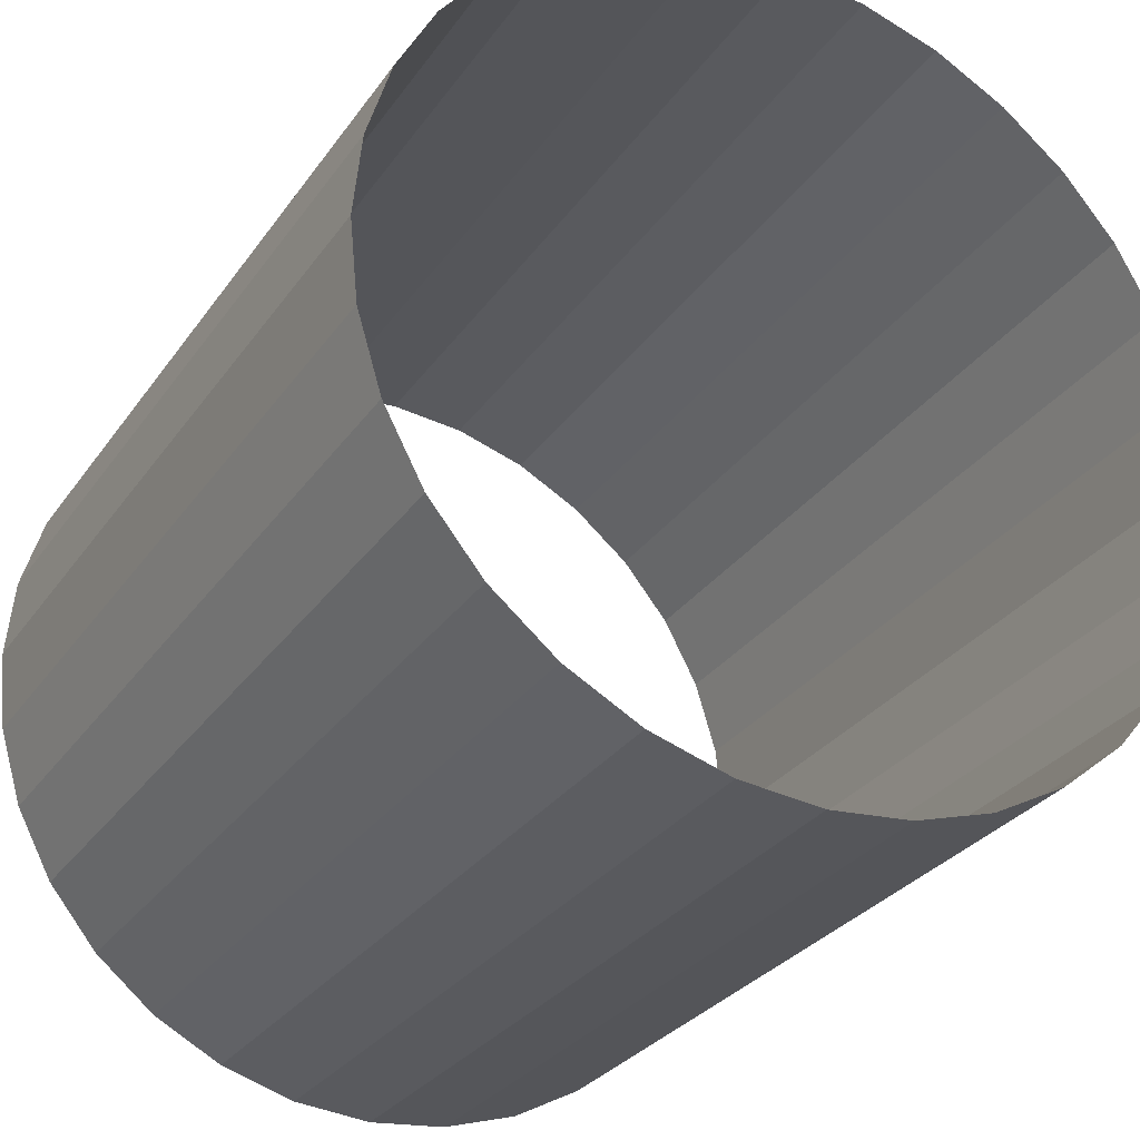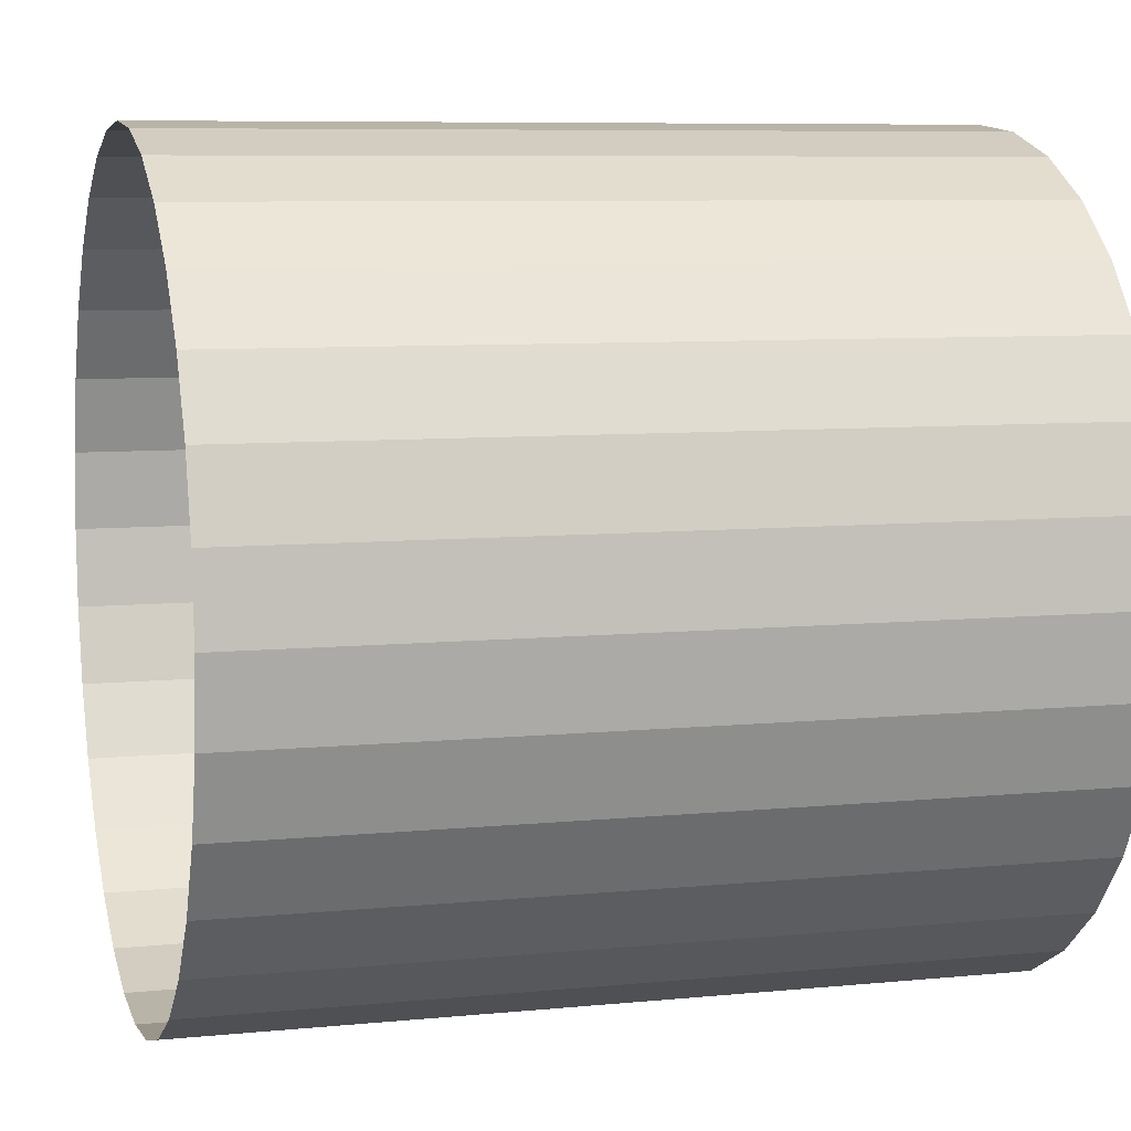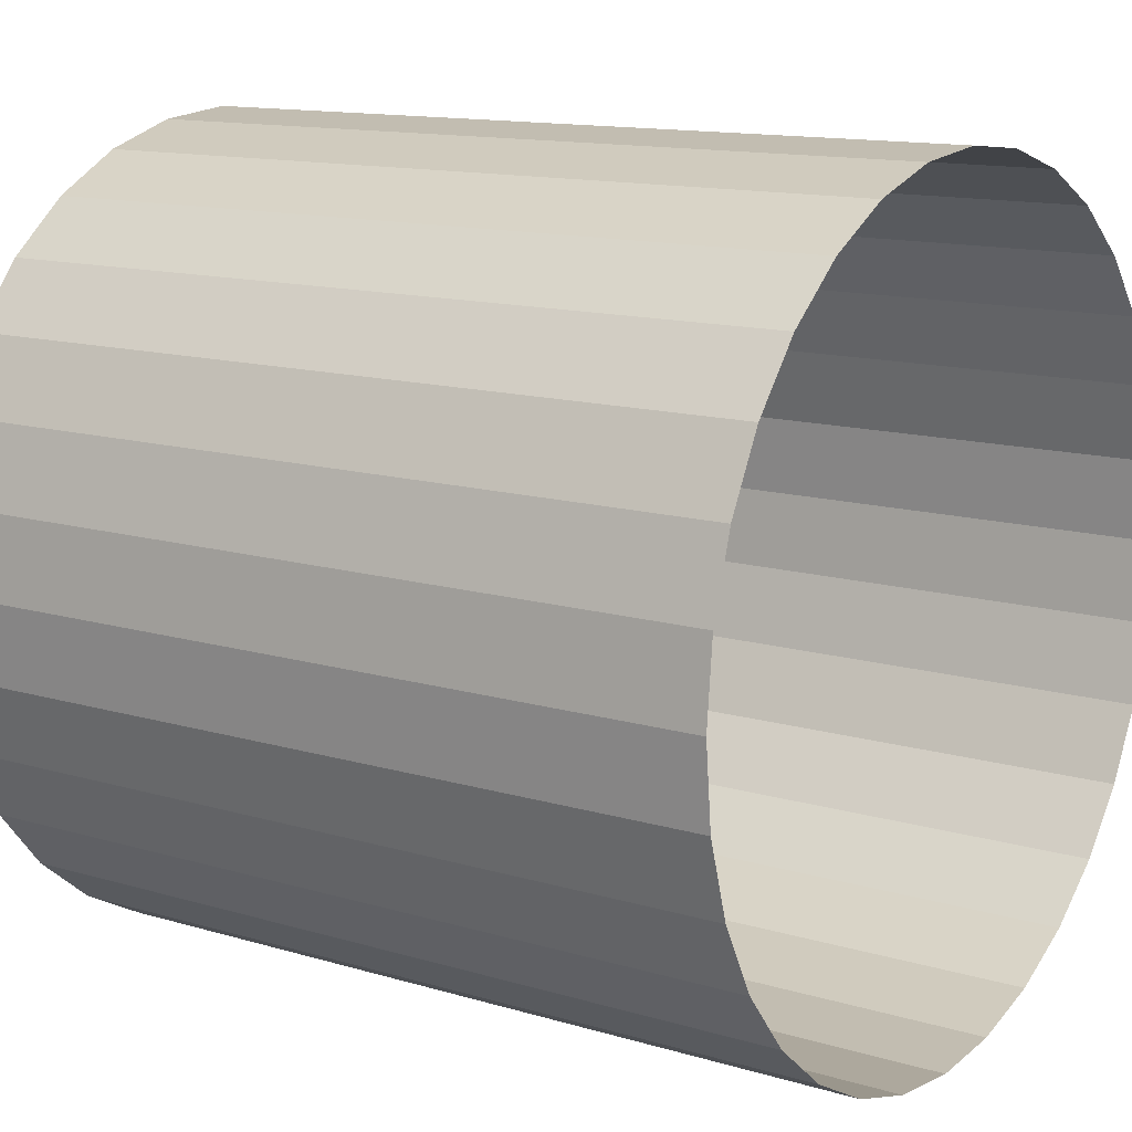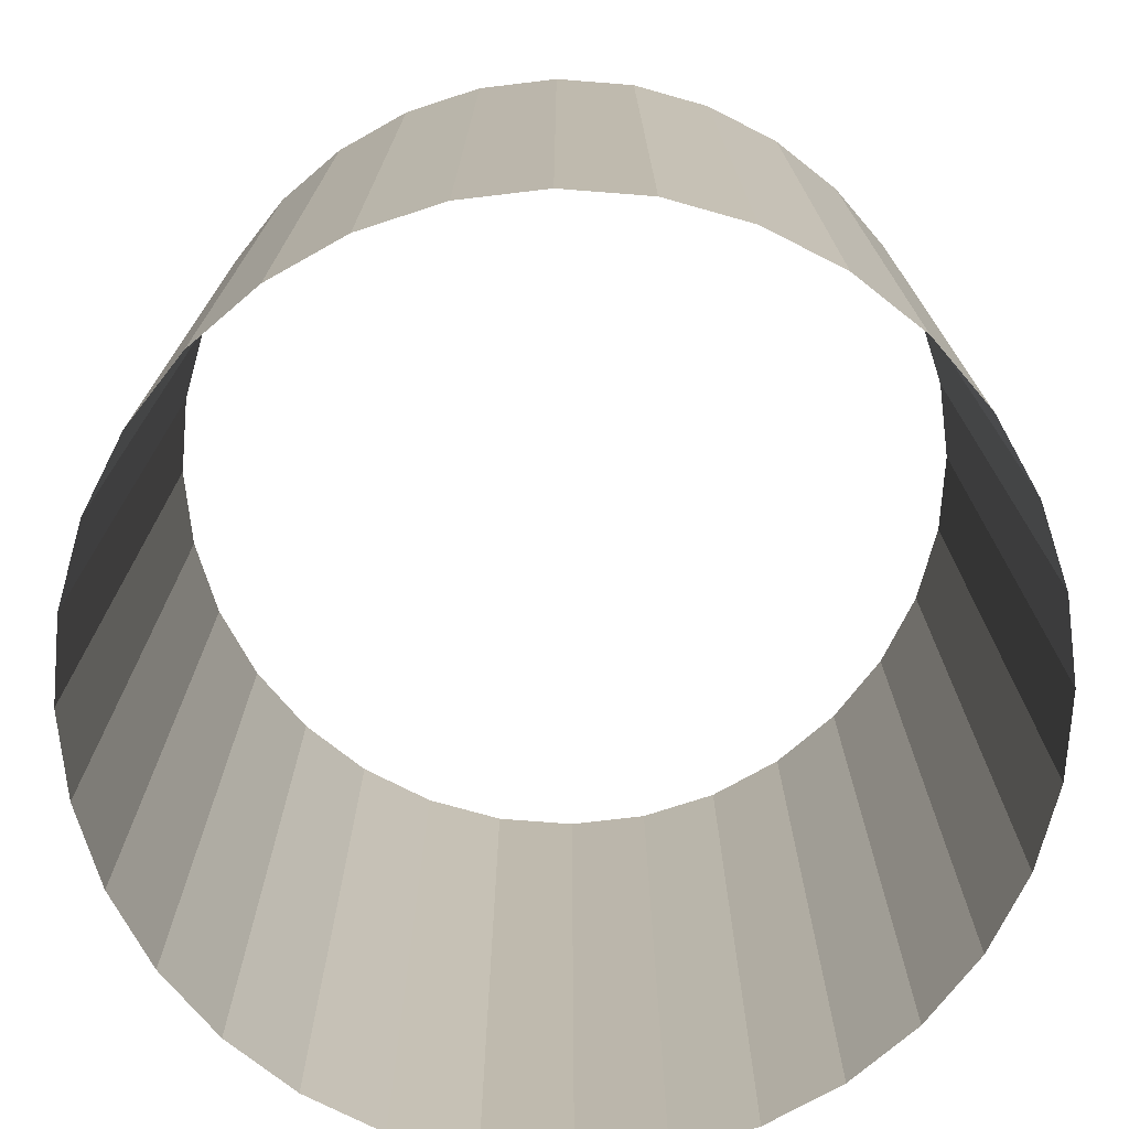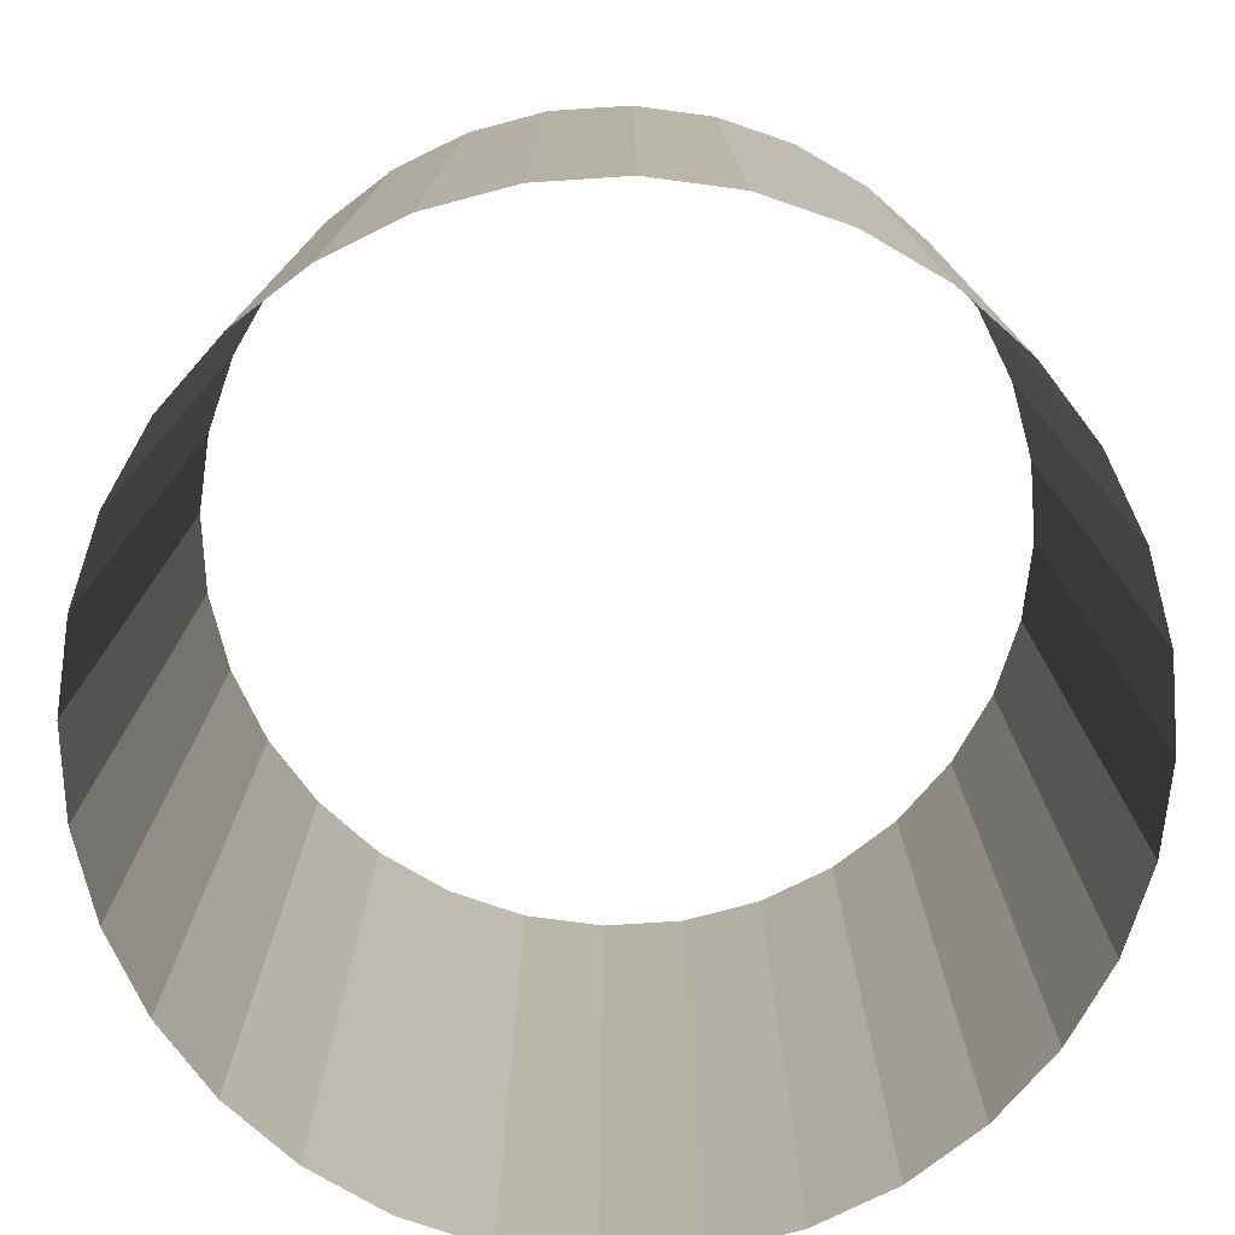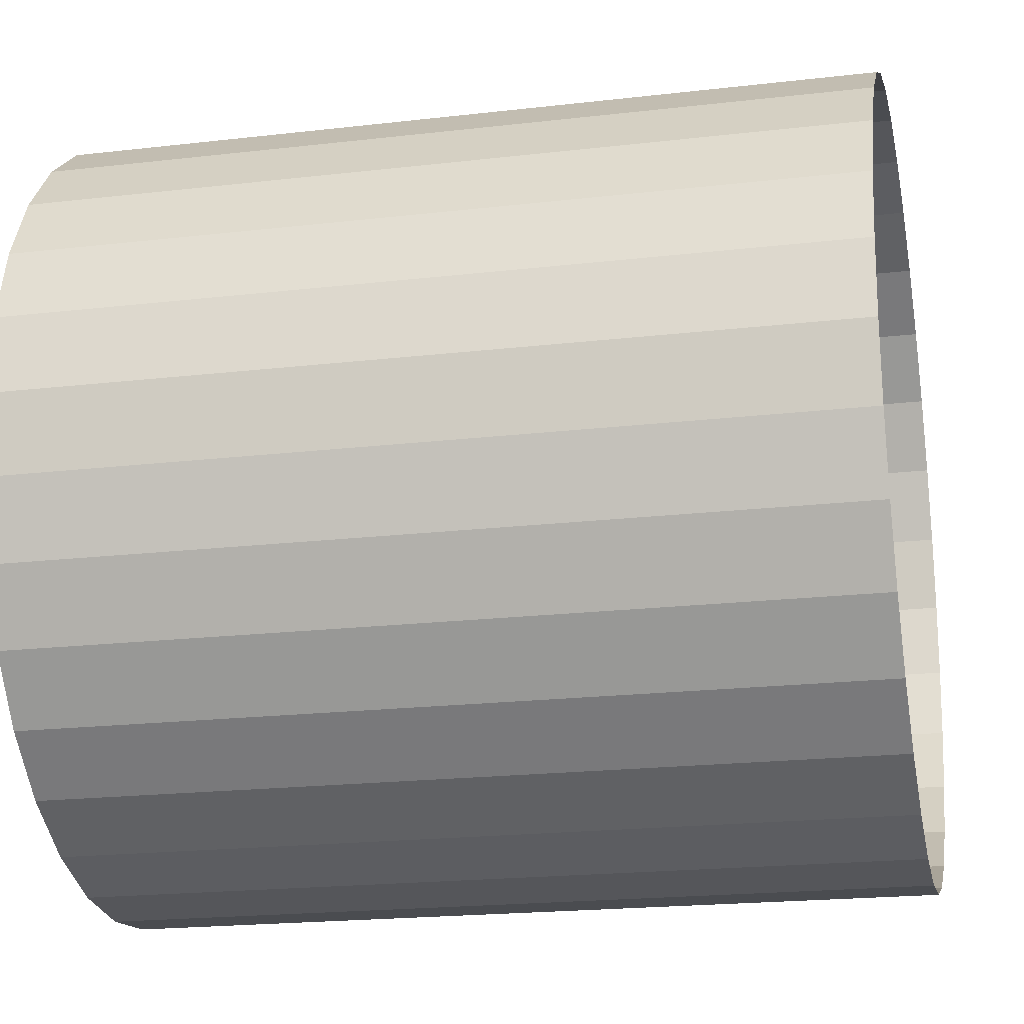
<metadata>
{"format":"obj","ext":"obj","renderer":"f3d","projection":"perspective","resolution":1024,"background":"white","views":[{"elev":-29.3,"azim":151.8,"up":"+Z"},{"elev":7.6,"azim":74.3,"up":"+Z"},{"elev":12.9,"azim":-55.4,"up":"+Z"},{"elev":-74.8,"azim":-122.6,"up":"+Y"},{"elev":-77.5,"azim":54.3,"up":"+Y"},{"elev":-20.3,"azim":-78.0,"up":"+Z"}]}
</metadata>
<code>
o hollow_Cylinder
v 0 -1 -1
v 0 1 -1
v 0.1951 -1 -0.9808
v 0.1951 1 -0.9808
v 0.3827 -1 -0.9239
v 0.3827 1 -0.9239
v 0.5556 -1 -0.8315
v 0.5556 1 -0.8315
v 0.7071 -1 -0.7071
v 0.7071 1 -0.7071
v 0.8315 -1 -0.5556
v 0.8315 1 -0.5556
v 0.9239 -1 -0.3827
v 0.9239 1 -0.3827
v 0.9808 -1 -0.1951
v 0.9808 1 -0.1951
v 1 -1 -0
v 1 1 -0
v 0.9808 -1 0.1951
v 0.9808 1 0.1951
v 0.9239 -1 0.3827
v 0.9239 1 0.3827
v 0.8315 -1 0.5556
v 0.8315 1 0.5556
v 0.7071 -1 0.7071
v 0.7071 1 0.7071
v 0.5556 -1 0.8315
v 0.5556 1 0.8315
v 0.3827 -1 0.9239
v 0.3827 1 0.9239
v 0.1951 -1 0.9808
v 0.1951 1 0.9808
v -0 -1 1
v -0 1 1
v -0.1951 -1 0.9808
v -0.1951 1 0.9808
v -0.3827 -1 0.9239
v -0.3827 1 0.9239
v -0.5556 -1 0.8315
v -0.5556 1 0.8315
v -0.7071 -1 0.7071
v -0.7071 1 0.7071
v -0.8315 -1 0.5556
v -0.8315 1 0.5556
v -0.9239 -1 0.3827
v -0.9239 1 0.3827
v -0.9808 -1 0.1951
v -0.9808 1 0.1951
v -1 -1 -1e-06
v -1 1 -1e-06
v -0.9808 -1 -0.1951
v -0.9808 1 -0.1951
v -0.9239 -1 -0.3827
v -0.9239 1 -0.3827
v -0.8315 -1 -0.5556
v -0.8315 1 -0.5556
v -0.7071 -1 -0.7071
v -0.7071 1 -0.7071
v -0.5556 -1 -0.8315
v -0.5556 1 -0.8315
v -0.3827 -1 -0.9239
v -0.3827 1 -0.9239
v -0.1951 -1 -0.9808
v -0.1951 1 -0.9808
f 3 4 2
f 5 6 4
f 7 8 6
f 9 10 8
f 11 12 10
f 13 14 12
f 15 16 14
f 17 18 16
f 19 20 18
f 21 22 20
f 23 24 22
f 25 26 24
f 27 28 26
f 29 30 28
f 31 32 30
f 33 34 32
f 35 36 34
f 37 38 36
f 39 40 38
f 41 42 40
f 43 44 42
f 45 46 44
f 47 48 46
f 49 50 48
f 51 52 50
f 53 54 52
f 55 56 54
f 57 58 56
f 59 60 58
f 61 62 60
f 63 64 62
f 1 2 64
f 1 3 2
f 3 5 4
f 5 7 6
f 7 9 8
f 9 11 10
f 11 13 12
f 13 15 14
f 15 17 16
f 17 19 18
f 19 21 20
f 21 23 22
f 23 25 24
f 25 27 26
f 27 29 28
f 29 31 30
f 31 33 32
f 33 35 34
f 35 37 36
f 37 39 38
f 39 41 40
f 41 43 42
f 43 45 44
f 45 47 46
f 47 49 48
f 49 51 50
f 51 53 52
f 53 55 54
f 55 57 56
f 57 59 58
f 59 61 60
f 61 63 62
f 63 1 64

</code>
